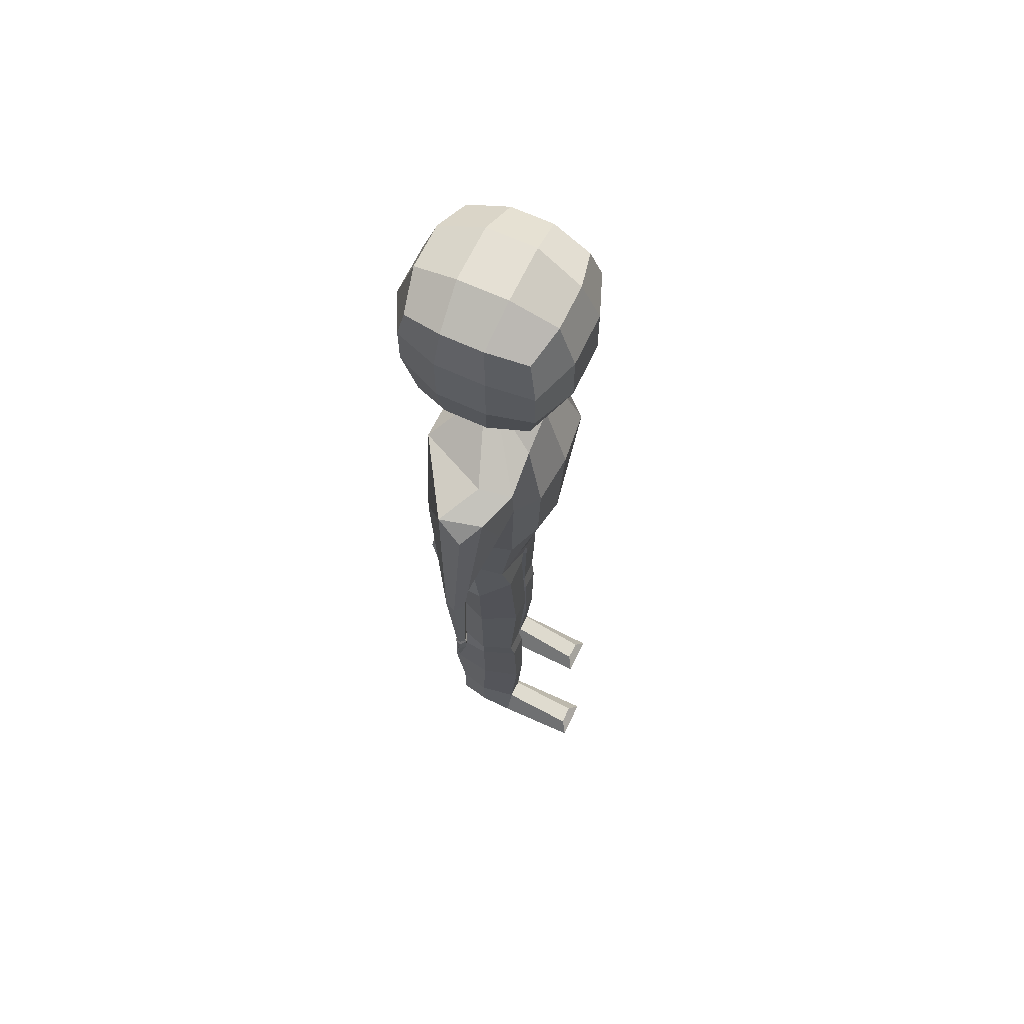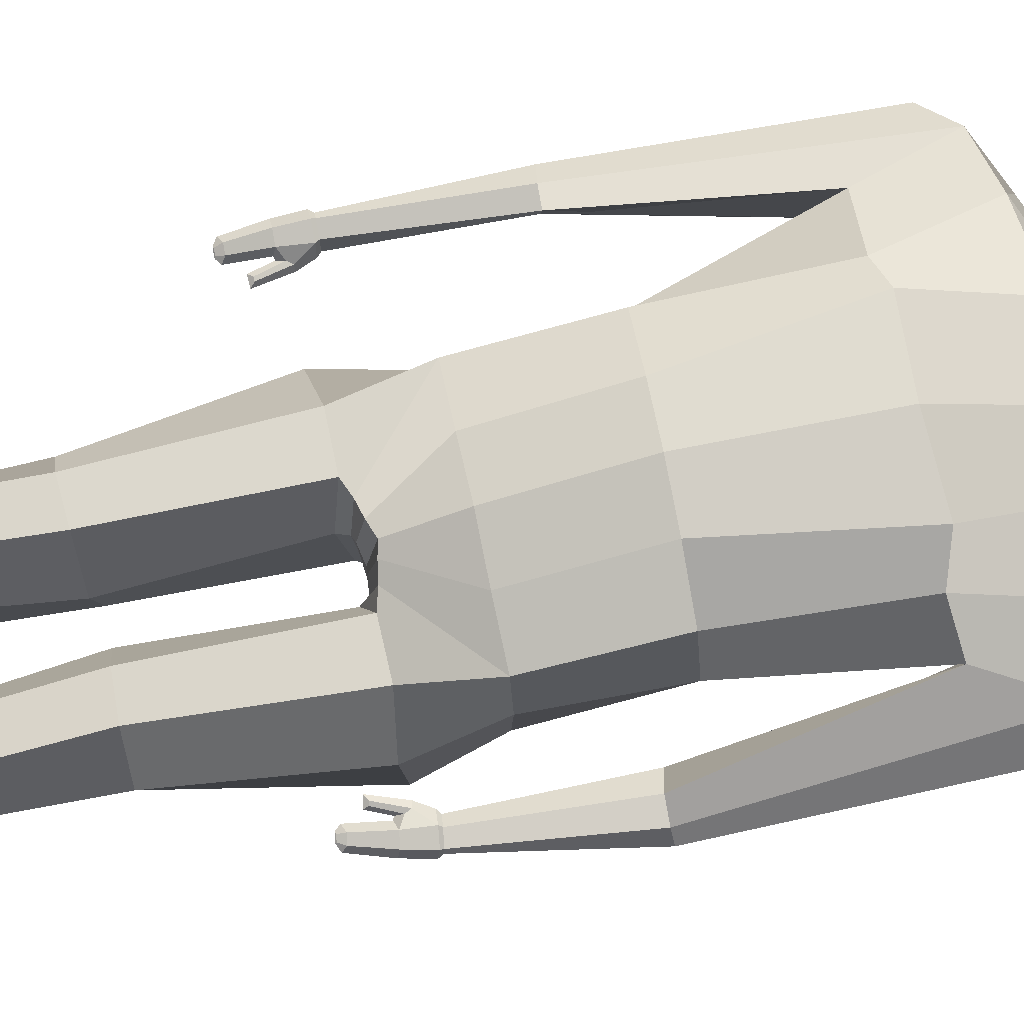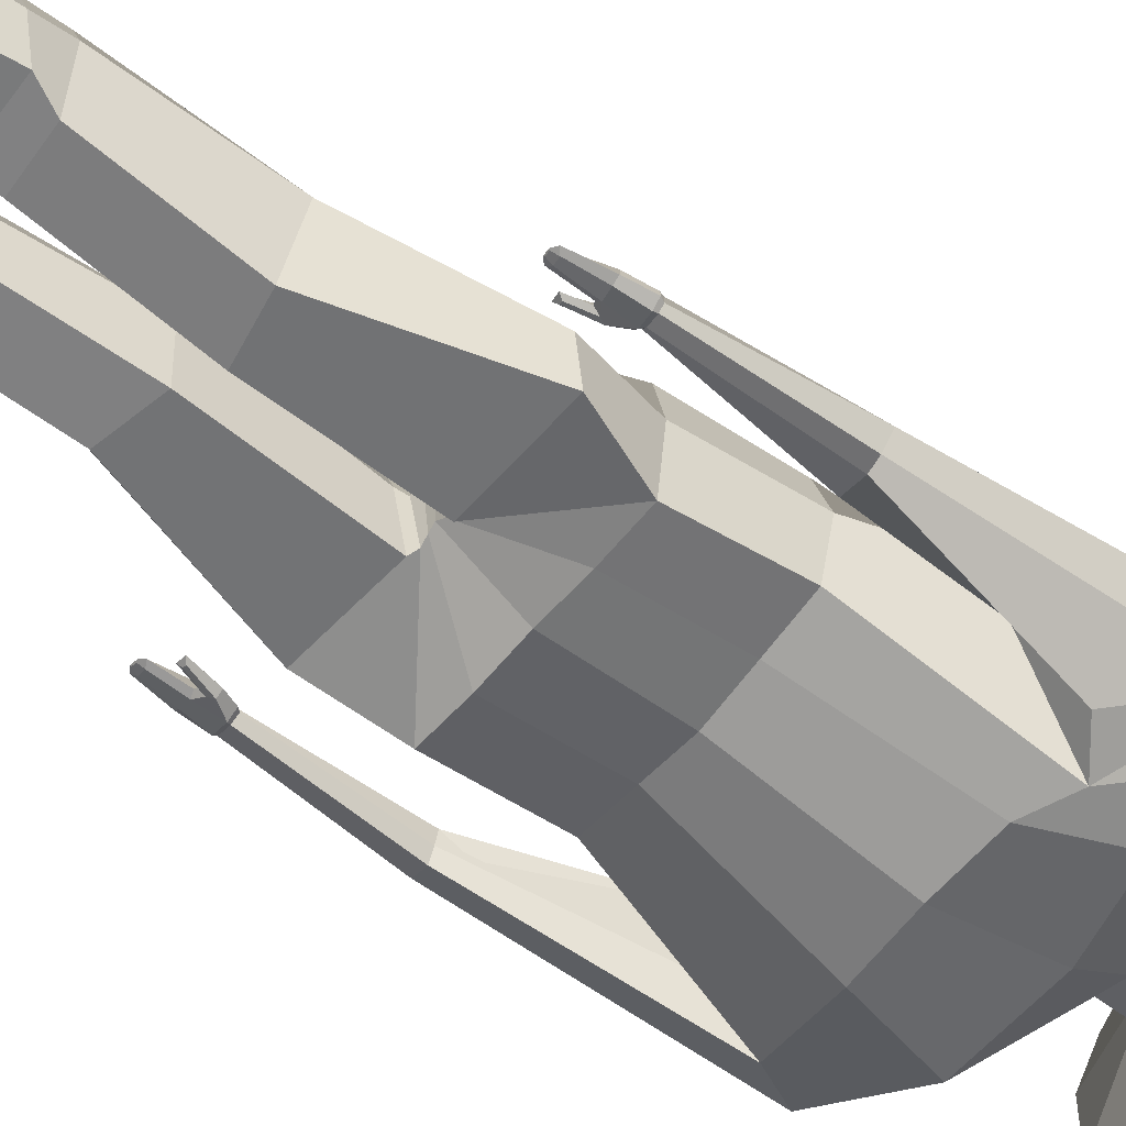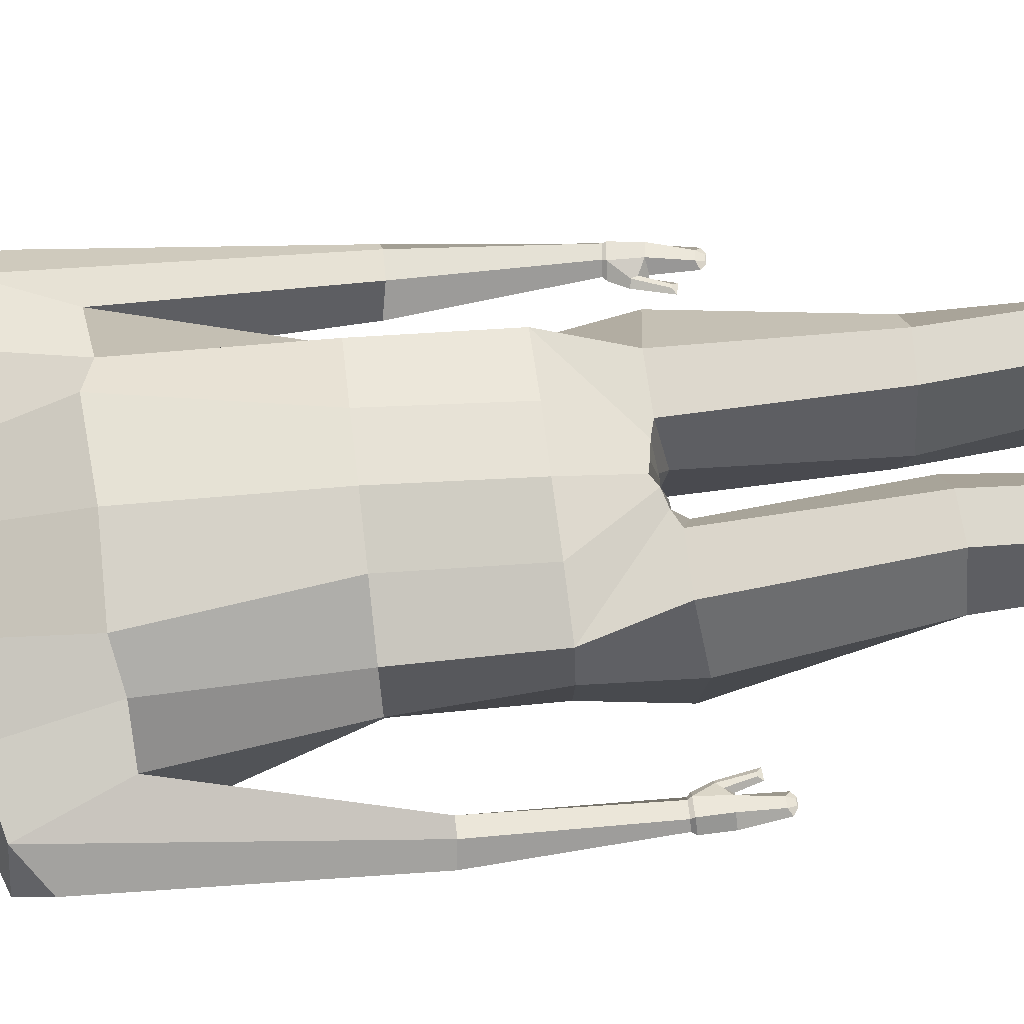
<metadata>
{"format":"obj","ext":"obj","renderer":"f3d","projection":"perspective","resolution":1024,"background":"white","views":[{"elev":65.2,"azim":-64.9,"up":"+Y"},{"elev":73.0,"azim":77.9,"up":"+Z"},{"elev":-59.5,"azim":50.9,"up":"+Z"},{"elev":73.1,"azim":-97.5,"up":"+Z"}]}
</metadata>
<code>
o man_Cube
v 0.2932 -1.119 0.4124
v 1.506 3.702 0.6513
v 0.1524 -1.134 -0.5849
v 1.78 3.691 -0.5127
v 0.000384 -1.157 -0.3979
v 0.1271 3.773 -0.7173
v 0.01273 -1.061 0.5374
v 0.1654 3.715 0.7845
v 1.279 2.848 -0.9291
v 1.148 0.8704 -0.5012
v 1.137 -0.395 -0.8578
v 1.231 2.515 0.7691
v 1.147 0.8568 0.7854
v 1.134 -0.4022 0.5692
v 0.05221 2.581 1.213
v -0.000304 0.8753 1.127
v 0.000626 -0.4023 0.7912
v 0.04193 2.616 -0.9779
v -4.8e-05 0.875 -0.7105
v 0.000177 -0.4071 -0.8526
v 0.2024 -1.176 -0.113
v 0.3964 4.693 0.09565
v 0.00945 -1.156 -0.05645
v 1.242 -0.397 -0.02851
v 1.318 0.8631 0.1372
v 1.676 2.566 0.5468
v 1.127 3.503 -0.8521
v 2.074 3.348 0.3867
v 2.176 3.481 -0.2928
v 1.654 2.546 -0.8268
v 1.913 0.4959 -0.3329
v 2.149 0.4856 -0.3443
v 2.107 0.5058 -0.632
v 1.957 0.5287 -0.6408
v 0.4578 -1.167 0.3406
v 0.2174 -1.179 -0.7291
v 1.388 -1.155 -0.7649
v 0.9659 -1.159 0.3248
v 0.2422 -1.257 -0.1899
v 1.396 -1.224 -0.1172
v 0.5378 -7.463 0.2069
v 0.5012 -7.337 -0.9204
v 0.8796 -7.334 -0.8898
v 0.854 -7.47 0.206
v 0.342 -7.342 -0.3727
v 1.018 -7.288 -0.3766
v 0.1501 -2.951 -0.277
v 0.452 -2.969 0.3585
v 0.8669 -2.99 0.3558
v 0.8758 -2.994 -0.9032
v 0.2566 -2.865 -0.8864
v 1.169 -2.988 -0.2339
v 0.3455 -4.643 -0.2627
v 0.9377 -4.559 -0.8947
v 1.125 -4.623 -0.244
v 0.5633 -4.579 0.2772
v 0.9355 -4.592 0.2718
v 0.3453 -4.513 -0.8943
v 0.3184 -4.937 -0.259
v 0.2747 -6.174 -0.3025
v 1.081 -4.86 -0.8792
v 0.9515 -6.116 -0.998
v 1.1 -4.977 -0.254
v 1.032 -6.188 -0.2958
v 0.5567 -6.195 0.3305
v 0.53 -4.924 0.3252
v 0.8338 -6.21 0.3335
v 0.8911 -4.937 0.3326
v 0.3577 -6.128 -1.007
v 0.3811 -4.826 -0.9033
v 0.3386 -7.89 0.1731
v 0.3876 -7.849 -0.862
v 0.9357 -7.86 -0.8582
v 1.03 -7.894 0.1843
v 0.3272 -7.881 -0.3965
v 1.022 -7.89 -0.3662
v 0.5079 -7.769 1.401
v 0.8258 -7.777 1.413
v 0.3195 -7.938 1.527
v 0.9942 -7.96 1.533
v 0.1305 -1.089 0.4748
v 0.08249 -1.141 -0.4503
v 0.7523 3.85 0.5393
v 0.5658 -0.4075 0.6943
v 0.5737 0.868 1.021
v 0.5682 -0.4022 -0.8934
v 0.574 0.8736 -0.6052
v 0.796 2.646 -0.9456
v 0.1059 -1.166 0.0587
v 0.8796 2.619 1.13
v 0.3991 4.201 0.05774
v 0.3929 4.339 -0.09746
v 0.08519 4.433 0.1691
v 0.08392 4.368 -0.2012
v 0.4015 4.697 -0.09746
v 0.08844 4.676 0.1691
v 0.08834 4.686 -0.2012
v 1.119 5.178 0.9961
v 1.108 7.178 0.9961
v 0.9736 5.033 -0.8788
v 1.108 7.178 -1.004
v 0.4814 4.964 -0.9873
v 0.4549 7.422 -1.153
v 1.103 6.526 -1.153
v 1.106 5.83 -1.153
v 1.269 5.029 0.3441
v 1.269 5.029 -0.3519
v 1.257 7.328 -0.3519
v 1.257 7.328 0.3441
v 1.261 6.527 1.145
v 1.265 5.831 1.145
v 0.4676 5.025 1.145
v 0.4554 7.324 1.145
v 0.5495 7.711 -0.4132
v 0.5495 7.711 0.4054
v 0.5252 5.731 1.434
v 0.5205 6.619 1.434
v 1.395 5.735 -0.4132
v 1.395 5.735 0.4054
v 1.39 6.623 -0.4132
v 1.39 6.623 0.4054
v 0.5252 5.731 -1.442
v 0.5205 6.619 -1.442
v 0.08687 4.921 -0.9657
v 0.07361 7.42 -1.153
v 0.08632 5.023 1.145
v 0.07413 7.322 1.145
v 0.07208 7.708 -0.4132
v 0.07208 7.708 0.4054
v 0.08258 5.728 1.434
v 0.07787 6.617 1.434
v 0.08258 5.728 -1.442
v 0.07787 6.617 -1.442
v 1.845 -1.013 -0.2626
v 1.982 -1.034 -0.3136
v 1.932 -1.034 -0.4537
v 1.795 -1.012 -0.4032
v 1.828 -1.043 -0.2423
v 1.985 -1.064 -0.2934
v 1.926 -1.076 -0.4678
v 1.761 -1.045 -0.4112
v 1.81 -1.306 -0.225
v 1.936 -1.325 -0.2618
v 1.882 -1.34 -0.4069
v 1.757 -1.315 -0.3865
v 1.748 -1.652 -0.2457
v 1.833 -1.667 -0.2733
v 1.812 -1.672 -0.3325
v 1.727 -1.657 -0.308
v 1.741 -1.723 -0.2641
v 1.794 -1.732 -0.2813
v 1.787 -1.733 -0.2991
v 1.735 -1.725 -0.2817
v 2.344 3.094 0.04888
v 2.248 0.5005 -0.5013
v 1.991 -1.039 -0.414
v 2.015 -1.087 -0.4199
v 1.961 -1.35 -0.3925
v 1.862 -1.712 -0.3174
v 1.797 -1.742 -0.2912
v 1.69 0.5502 -0.5261
v 1.592 1.995 -0.2931
v 1.739 -1.002 -0.3243
v 1.699 -1.033 -0.3104
v 1.713 -1.33 -0.331
v 1.678 -1.682 -0.2579
v 1.72 -1.729 -0.2659
v 1.676 -1.192 -0.2505
v 1.637 -1.192 -0.3586
v 1.699 -1.247 -0.2732
v 1.665 -1.254 -0.3658
v 1.614 -1.179 -0.2842
v 1.684 -1.318 -0.3263
v 1.566 -1.464 -0.2403
v 1.545 -1.463 -0.2864
v 1.599 -1.472 -0.2514
v 1.58 -1.468 -0.3005
v 1.513 -1.494 -0.2423
v 1.61 -1.515 -0.28
v -0.2731 -1.163 0.6177
v -1.367 3.554 0.9006
v -0.1453 -1.15 -0.5113
v -1.526 3.705 0.3882
v -1.812 2.9 -0.3857
v -1.164 0.8834 -0.4891
v -1.132 -0.4075 -0.7987
v -1.155 2.548 0.8282
v -1.148 0.8981 0.786
v -1.132 -0.4074 0.5903
v -0.1835 -1.218 0.07783
v -0.2198 4.691 0.09565
v -1.238 -0.4065 0.01918
v -1.325 0.8971 0.1602
v -1.662 2.533 0.8102
v -1.004 3.712 -0.7505
v -1.986 3.431 0.6668
v -2.184 3.496 -0.000206
v -2.101 0.5186 0.3593
v -2.278 0.5215 0.4281
v -2.379 0.525 0.1248
v -2.201 0.5164 0.06046
v -0.4274 -1.234 0.6543
v -0.2046 -1.207 -0.5968
v -1.356 -1.224 -0.4308
v -0.933 -1.231 0.6679
v -0.2118 -1.324 0.1125
v -1.363 -1.298 0.2371
v -0.5805 -7.531 0.6731
v -0.5307 -7.442 -0.4571
v -0.9092 -7.428 -0.4303
v -0.8967 -7.53 0.6694
v -0.3764 -7.434 0.09187
v -1.05 -7.362 0.0799
v -0.1136 -3.031 0.1018
v -0.4156 -3.049 0.7373
v -0.8304 -3.07 0.7346
v -0.8394 -3.074 -0.5243
v -0.2201 -2.945 -0.5075
v -1.133 -3.067 0.1449
v -0.3089 -4.724 0.116
v -0.8994 -4.642 -0.5174
v -1.089 -4.702 0.134
v -0.5272 -4.658 0.6554
v -0.8994 -4.669 0.6496
v -0.307 -4.599 -0.5163
v -0.2878 -5.027 0.1294
v -0.2781 -6.266 0.1264
v -1.044 -4.948 -0.499
v -0.9471 -6.212 -0.577
v -1.07 -5.048 0.1294
v -1.036 -6.26 0.1264
v -0.5661 -6.261 0.7571
v -0.5027 -4.994 0.7108
v -0.8436 -6.268 0.7579
v -0.8641 -4.999 0.7158
v -0.3538 -6.24 -0.5799
v -0.3431 -4.928 -0.5191
v -0.3926 -7.965 0.6545
v -0.4315 -7.955 -0.3818
v -0.9797 -7.951 -0.3829
v -1.084 -7.95 0.6593
v -0.3761 -7.974 0.08502
v -1.071 -7.963 0.109
v -0.5692 -7.801 1.877
v -0.8873 -7.8 1.886
v -0.3865 -7.971 2.01
v -1.062 -7.974 2.009
v -0.1162 -1.121 0.6227
v -0.08032 -1.146 -0.4277
v -0.6084 3.691 0.8394
v -0.5658 -0.4075 0.6966
v -0.5744 0.8865 1.021
v -0.5658 -0.4075 -0.8686
v -0.5742 0.8767 -0.6052
v -0.7507 2.673 -0.9325
v -0.09175 -1.197 0.203
v -0.7896 2.614 1.149
v -0.2403 4.232 0.08621
v -0.2322 4.353 -0.1006
v -0.2249 4.695 -0.09746
v -0.9478 5.167 0.9961
v -0.9584 7.167 0.9961
v -0.9527 5.096 -0.8788
v -0.9584 7.167 -1.004
v -0.3081 4.96 -0.9873
v -0.3077 7.418 -1.153
v -0.9458 6.515 -1.153
v -0.9422 5.819 -1.153
v -1.096 5.017 0.3441
v -1.096 5.017 -0.3519
v -1.108 7.315 -0.3519
v -1.108 7.315 0.3441
v -1.104 6.514 1.145
v -1.101 5.818 1.145
v -0.295 5.021 1.145
v -0.3072 7.32 1.145
v -0.4053 7.706 -0.4132
v -0.4053 7.706 0.4054
v -0.36 5.726 1.434
v -0.3647 6.614 1.434
v -1.23 5.721 -0.4132
v -1.23 5.721 0.4054
v -1.235 6.61 -0.4132
v -1.235 6.61 0.4054
v -0.36 5.726 -1.442
v -0.3647 6.614 -1.442
v -2.204 -1.014 0.3854
v -2.344 -1.011 0.4299
v -2.391 -1.01 0.2889
v -2.251 -1.014 0.244
v -2.183 -1.048 0.3933
v -2.342 -1.046 0.4487
v -2.401 -1.046 0.2735
v -2.235 -1.051 0.2188
v -2.212 -1.32 0.3914
v -2.339 -1.316 0.4329
v -2.384 -1.317 0.2865
v -2.261 -1.318 0.2452
v -2.249 -1.664 0.3203
v -2.335 -1.663 0.3488
v -2.354 -1.662 0.2888
v -2.268 -1.664 0.2605
v -2.269 -1.732 0.2984
v -2.322 -1.731 0.3164
v -2.327 -1.73 0.2979
v -2.274 -1.732 0.2806
v -2.319 3.173 0.4212
v -2.459 0.5483 0.3118
v -2.414 -1.009 0.3567
v -2.445 -1.049 0.3656
v -2.44 -1.316 0.3432
v -2.392 -1.696 0.3288
v -2.332 -1.738 0.3095
v -2.135 0.5133 0.2058
v -2.158 -1.016 0.2714
v -2.123 -1.054 0.2594
v -2.195 -1.344 0.2635
v -2.207 -1.701 0.2676
v -2.254 -1.74 0.2841
v -2.093 -1.219 0.3007
v -2.129 -1.218 0.1919
v -2.134 -1.267 0.2989
v -2.165 -1.274 0.2064
v -2.064 -1.213 0.2359
v -2.166 -1.337 0.2529
v -2.045 -1.504 0.2565
v -2.056 -1.504 0.2067
v -2.078 -1.506 0.2679
v -2.092 -1.503 0.2171
v -2.009 -1.542 0.2239
v -2.11 -1.545 0.2542
v -1.694 2.736 0.0337
v -1.693 2.734 0.03938
v -1.692 2.726 0.04519
f 88 27 4 9
f 89 21 1 81
f 2 91 83
f 90 83 8 15
f 81 84 17 7
f 84 85 16 17
f 85 90 15 16
f 3 11 37 36
f 24 25 13 14
f 25 26 12 13
f 82 86 11 3
f 86 87 10 11
f 87 88 9 10
f 10 9 26 25
f 11 10 25 24
f 14 1 35 38
f 91 92 95 22
f 82 3 21 89
f 26 28 2 12
f 29 30 9
f 162 30 34 161
f 154 28 32 155
f 30 29 33 34
f 28 26 31 32
f 4 2 28 29
f 154 29 28
f 9 4 29
f 67 65 41 44
f 65 60 45 41
f 1 21 39 35
f 24 14 38 40
f 11 24 40 37
f 21 3 36 39
f 46 44 74 76
f 43 46 76 73
f 69 62 43 42
f 62 64 46 43
f 64 67 44 46
f 60 69 42 45
f 39 36 51 47
f 40 38 49 52
f 37 40 52 50
f 36 37 50 51
f 35 39 47 48
f 38 35 48 49
f 47 51 58 53
f 52 49 57 55
f 50 52 55 54
f 51 50 54 58
f 48 47 53 56
f 49 48 56 57
f 53 58 70 59
f 59 70 69 60
f 55 57 68 63
f 63 68 67 64
f 54 55 63 61
f 61 63 64 62
f 58 54 61 70
f 70 61 62 69
f 56 53 59 66
f 66 59 60 65
f 57 56 66 68
f 68 66 65 67
f 75 76 74 71
f 72 73 76 75
f 45 42 72 75
f 41 45 75 71
f 71 74 80 79
f 42 43 73 72
f 78 77 79 80
f 41 71 79 77
f 44 41 77 78
f 74 44 78 80
f 4 27 92
f 5 82 89 23
f 19 18 88 87
f 20 19 87 86
f 5 20 86 82
f 13 12 90 85
f 14 13 85 84
f 1 14 84 81
f 12 2 83 90
f 23 89 81 7
f 18 6 27 88
f 92 27 6 94
f 83 91 93 8
f 92 91 2 4
f 93 91 22 96
f 92 94 97 95
f 123 103 101 104
f 121 109 99 110
f 22 106 98 112
f 109 115 113 99
f 101 103 114 108
f 108 114 115 109
f 96 22 112 126
f 124 102 95 97
f 102 100 107 95
f 95 107 106 22
f 98 111 116 112
f 111 110 117 116
f 110 99 113 117
f 106 119 111 98
f 119 121 110 111
f 100 105 118 107
f 107 118 119 106
f 105 104 120 118
f 118 120 121 119
f 104 101 108 120
f 120 108 109 121
f 102 122 105 100
f 122 123 104 105
f 124 132 122 102
f 132 133 123 122
f 133 125 103 123
f 117 113 127 131
f 116 117 131 130
f 112 116 130 126
f 114 128 129 115
f 103 125 128 114
f 115 129 127 113
f 34 33 136 137
f 155 32 135 156
f 161 34 137 163
f 32 31 134 135
f 137 136 140 141
f 163 137 141 164
f 135 134 138 139
f 156 135 139 157
f 141 145 171 169
f 139 138 142 143
f 157 139 143 158
f 141 140 144 145
f 143 142 146 147
f 158 143 147 159
f 145 144 148 149
f 165 145 149 166
f 149 148 152 153
f 166 149 153 167
f 147 146 150 151
f 159 147 151 160
f 150 167 160 151
f 148 159 160 152
f 144 158 159 148
f 140 157 158 144
f 136 156 157 140
f 33 155 156 136
f 29 154 155 33
f 146 166 167 150
f 142 165 166 146
f 164 141 169 172
f 134 163 164 138
f 31 161 163 134
f 26 162 161 31
f 153 152 160 167
f 169 171 177 175
f 172 169 175 178
f 165 142 170 173
f 145 165 173 171
f 142 138 168 170
f 138 164 172 168
f 178 175 177 179
f 174 178 179 176
f 168 172 178 174
f 171 173 179 177
f 170 168 174 176
f 173 170 176 179
f 9 30 162
f 26 9 162
f 256 248 180 190
f 181 250 258
f 257 15 8 250
f 248 7 17 251
f 251 17 16 252
f 252 16 15 257
f 182 203 204 186
f 192 189 188 193
f 193 188 187 194
f 249 182 186 253
f 253 186 185 254
f 254 185 184 255
f 185 193 194 333 334 332 184
f 186 192 193 185
f 189 205 202 180
f 258 191 260 259
f 249 256 190 182
f 194 187 181 196
f 307 308 199 196
f 184 201 200 197
f 196 199 198 194
f 183 197 196 181
f 307 196 197
f 234 211 208 232
f 232 208 212 227
f 180 202 206 190
f 192 207 205 189
f 186 204 207 192
f 190 206 203 182
f 213 243 241 211
f 210 240 243 213
f 236 209 210 229
f 229 210 213 231
f 231 213 211 234
f 227 212 209 236
f 206 214 218 203
f 207 219 216 205
f 204 217 219 207
f 203 218 217 204
f 202 215 214 206
f 205 216 215 202
f 214 220 225 218
f 219 222 224 216
f 217 221 222 219
f 218 225 221 217
f 215 223 220 214
f 216 224 223 215
f 220 226 237 225
f 226 227 236 237
f 222 230 235 224
f 230 231 234 235
f 221 228 230 222
f 228 229 231 230
f 225 237 228 221
f 237 236 229 228
f 223 233 226 220
f 233 232 227 226
f 224 235 233 223
f 235 234 232 233
f 242 238 241 243
f 239 242 243 240
f 212 242 239 209
f 208 238 242 212
f 238 246 247 241
f 209 239 240 210
f 245 247 246 244
f 208 244 246 238
f 211 245 244 208
f 241 247 245 211
f 183 259 195
f 5 23 256 249
f 19 254 255 18
f 20 253 254 19
f 5 249 253 20
f 188 252 257 187
f 189 251 252 188
f 180 248 251 189
f 187 257 250 181
f 23 7 248 256
f 18 255 195 6
f 259 94 6 195
f 250 8 93 258
f 259 183 181 258
f 93 96 191 258
f 259 260 97 94
f 286 267 264 266
f 284 273 262 272
f 191 275 261 269
f 272 262 276 278
f 264 271 277 266
f 271 272 278 277
f 96 126 275 191
f 124 97 260 265
f 265 260 270 263
f 260 191 269 270
f 261 275 279 274
f 274 279 280 273
f 273 280 276 262
f 269 261 274 282
f 282 274 273 284
f 263 270 281 268
f 270 269 282 281
f 268 281 283 267
f 281 282 284 283
f 267 283 271 264
f 283 284 272 271
f 265 263 268 285
f 285 268 267 286
f 124 265 285 132
f 132 285 286 133
f 133 286 266 125
f 280 131 127 276
f 279 130 131 280
f 275 126 130 279
f 277 278 129 128
f 266 277 128 125
f 278 276 127 129
f 201 290 289 200
f 308 309 288 199
f 314 315 290 201
f 199 288 287 198
f 290 294 293 289
f 315 316 294 290
f 288 292 291 287
f 309 310 292 288
f 294 321 323 298
f 292 296 295 291
f 310 311 296 292
f 294 298 297 293
f 296 300 299 295
f 311 312 300 296
f 298 302 301 297
f 317 318 302 298
f 302 306 305 301
f 318 319 306 302
f 300 304 303 299
f 312 313 304 300
f 303 304 313 319
f 301 305 313 312
f 297 301 312 311
f 293 297 311 310
f 289 293 310 309
f 200 289 309 308
f 197 200 308 307
f 299 303 319 318
f 295 299 318 317
f 316 324 321 294
f 287 291 316 315
f 198 287 315 314
f 306 319 313 305
f 321 327 329 323
f 324 330 327 321
f 317 325 322 295
f 298 323 325 317
f 295 322 320 291
f 291 320 324 316
f 330 331 329 327
f 326 328 331 330
f 320 326 330 324
f 323 329 331 325
f 322 328 326 320
f 325 331 328 322
f 183 195 197
f 184 197 195 255
f 184 332 333 194 198 201
f 184 201 314 332
f 332 334 333
f 314 198 194 332

</code>
